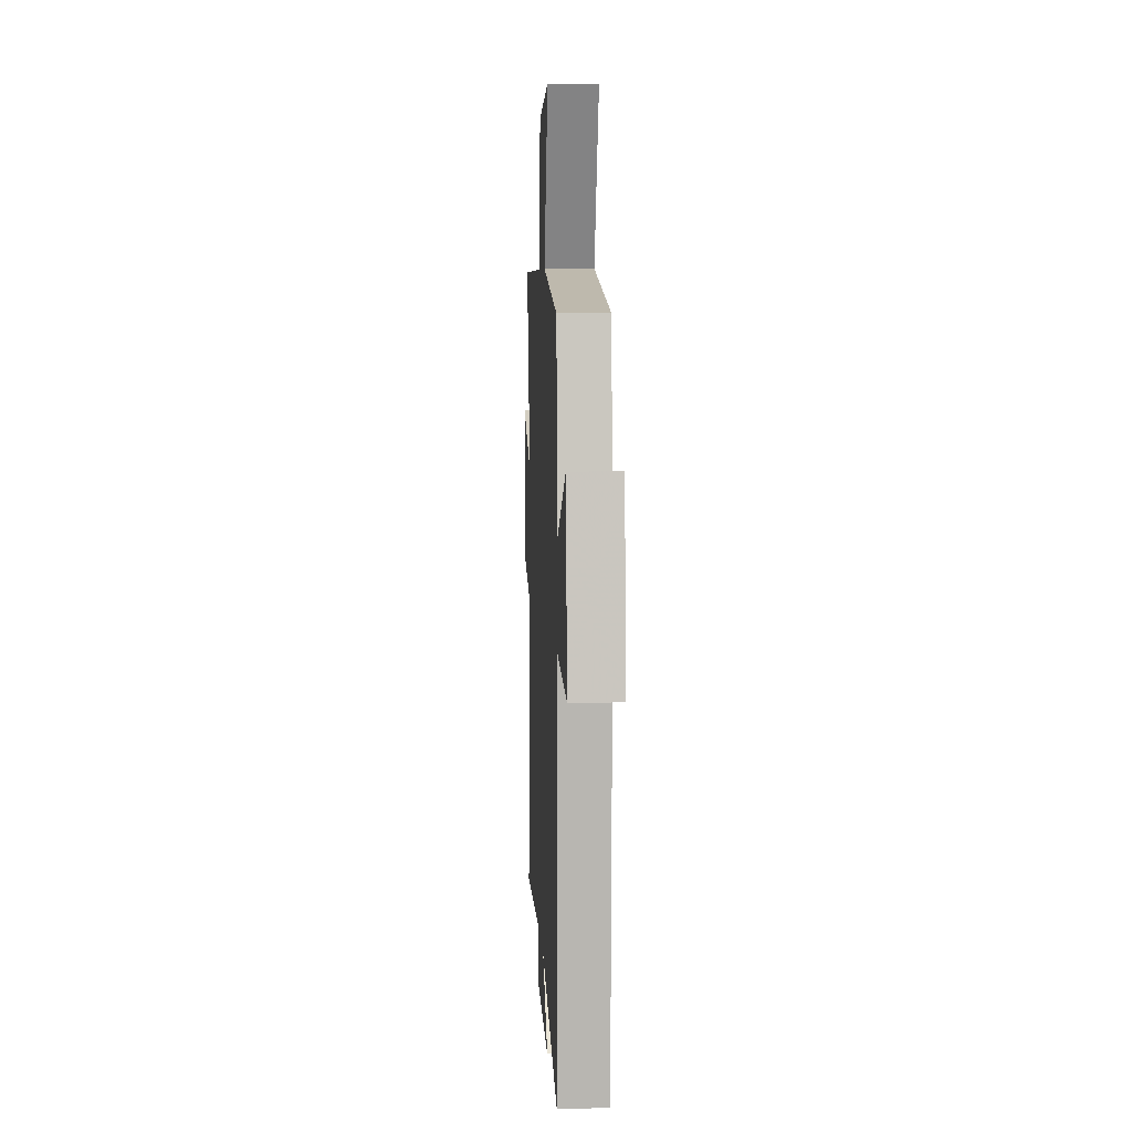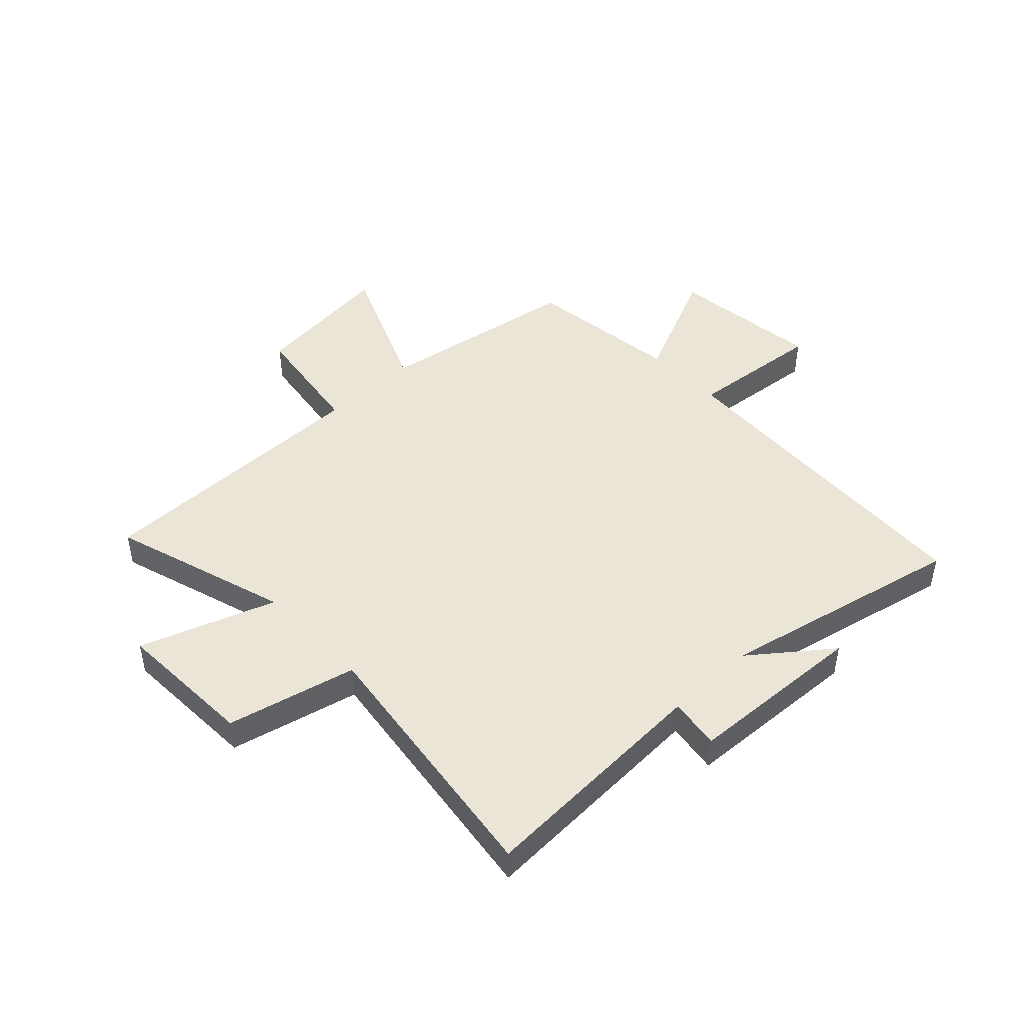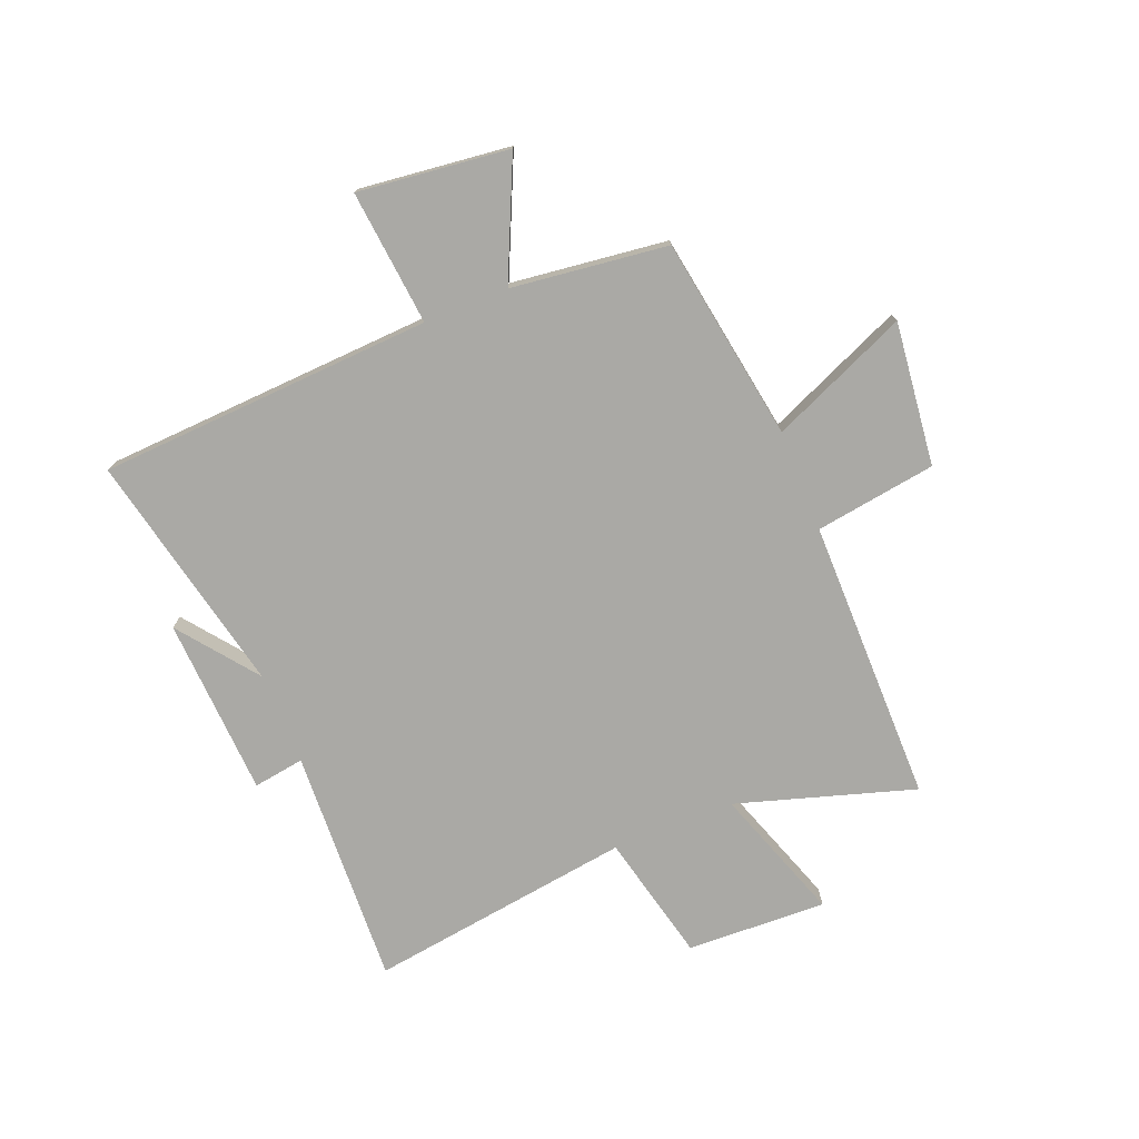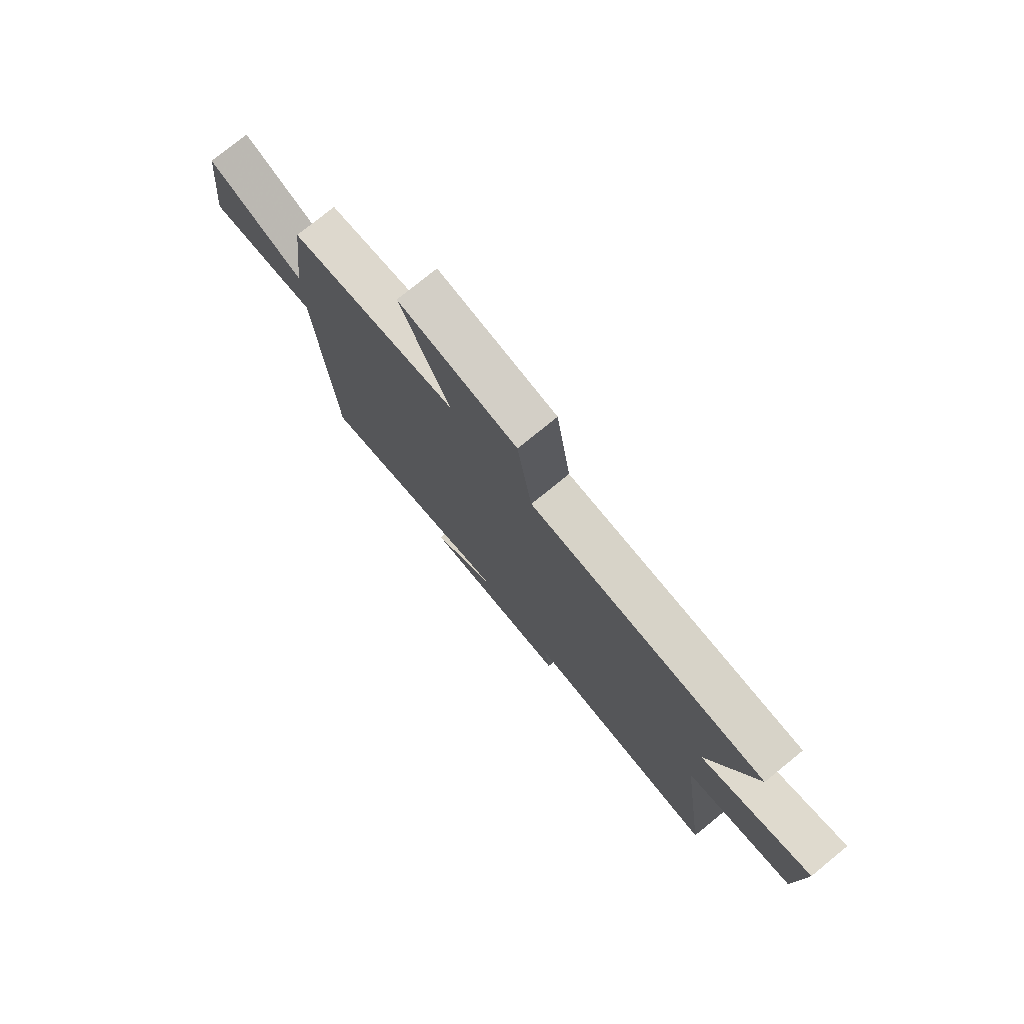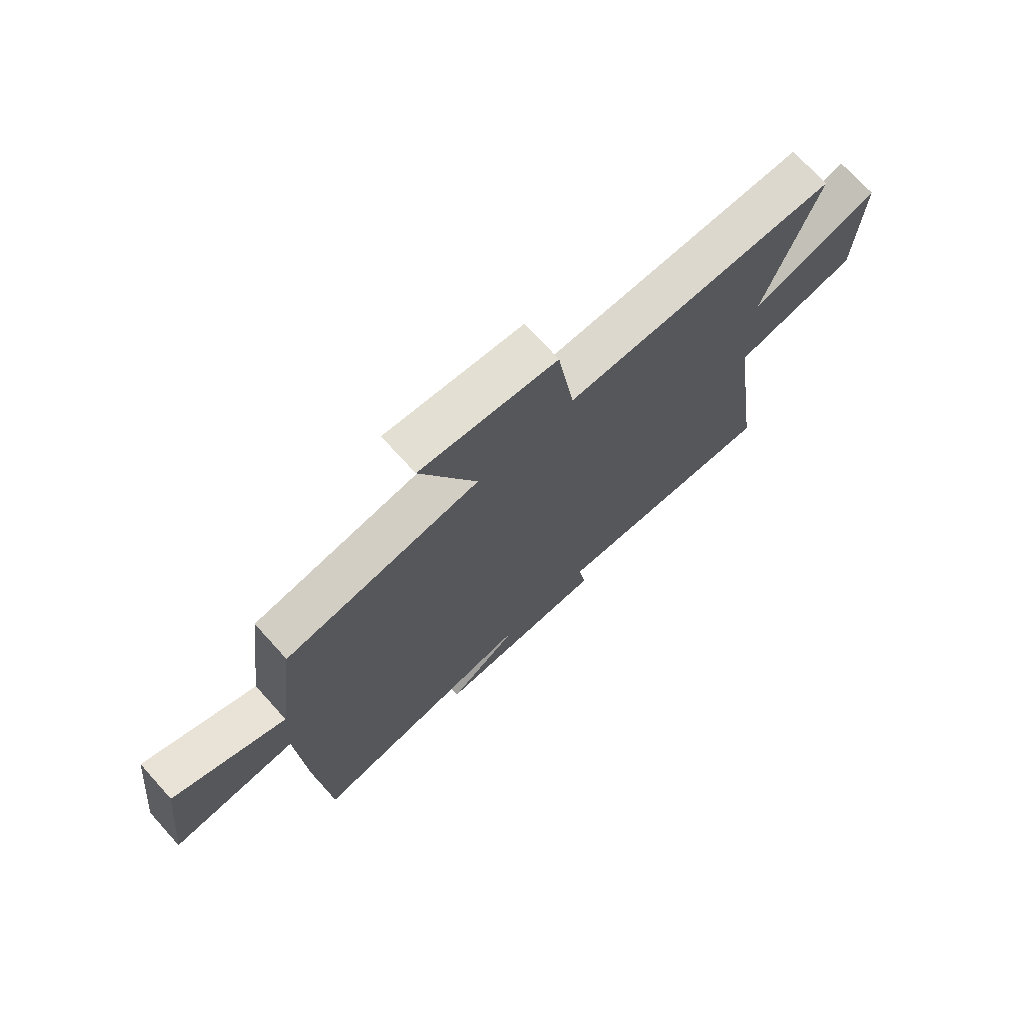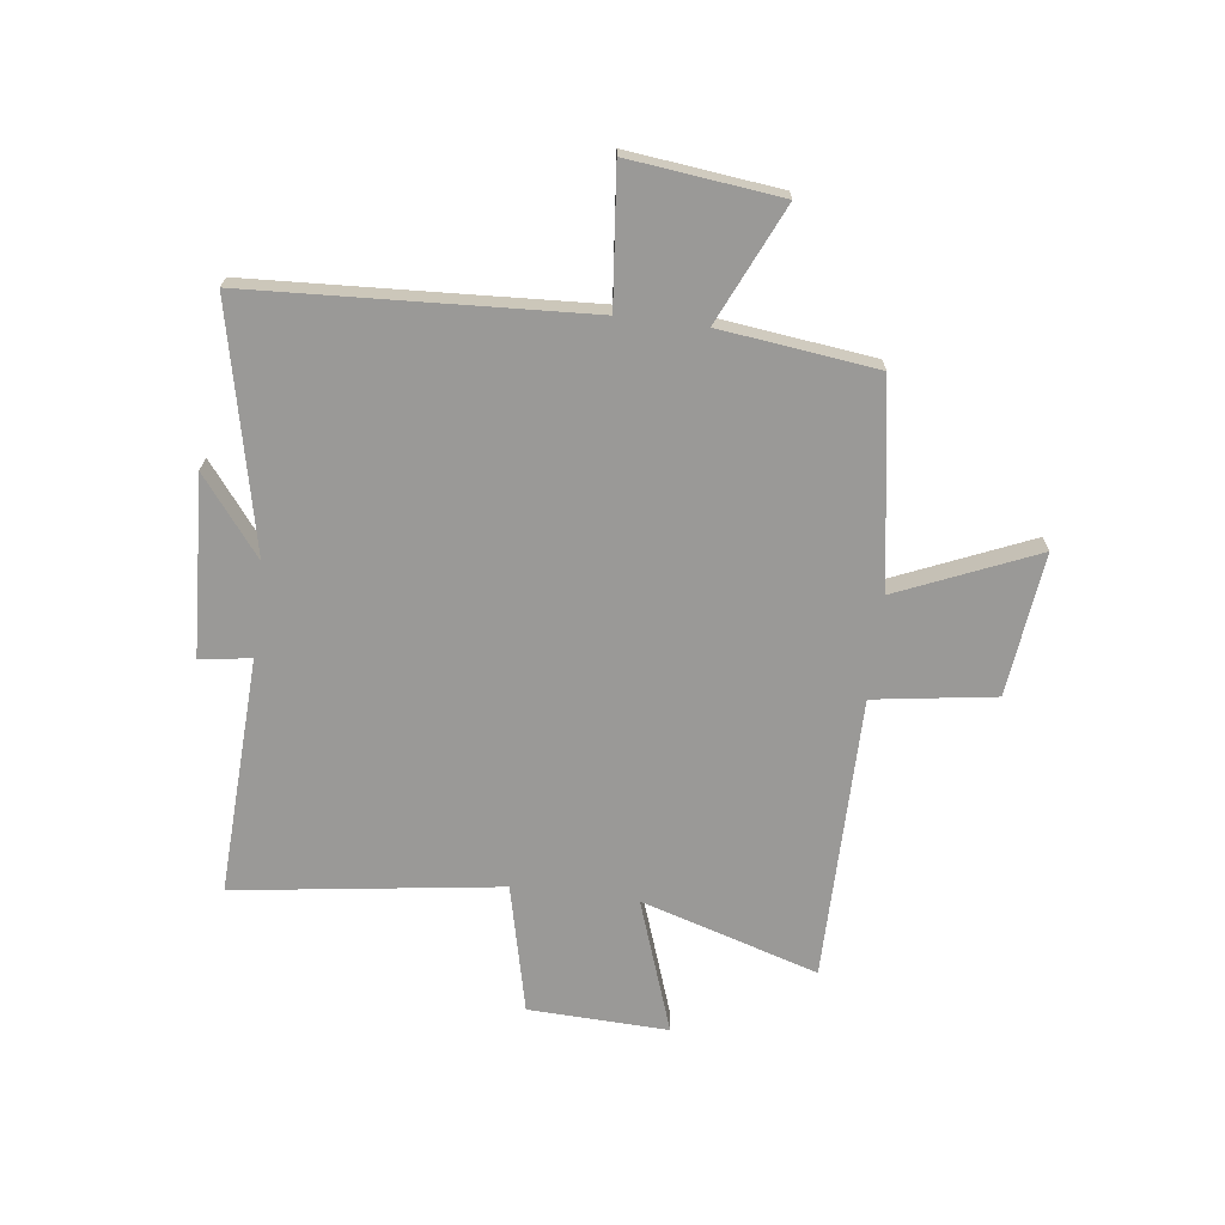
<metadata>
{"format":"obj","ext":"obj","renderer":"f3d","projection":"perspective","resolution":1024,"background":"white","views":[{"elev":5.9,"azim":-92.8,"up":"+Z"},{"elev":46.0,"azim":136.6,"up":"+Y"},{"elev":-75.3,"azim":-68.0,"up":"+Y"},{"elev":76.8,"azim":50.8,"up":"+Z"},{"elev":72.3,"azim":-42.2,"up":"+Z"},{"elev":-68.9,"azim":-97.1,"up":"+Y"}]}
</metadata>
<code>
v 0.599 0.07 0.499
v 0.5 0.07 0.179
v 0.742 0.07 0.263
v 0.732 0.07 0.011
v 0.5 0.07 -0.043
v 0.566 0.07 -0.52
v 0.137 0.07 -0.5
v 0.151 0.07 -0.592
v -0.171 0.07 -0.608
v -0.031 0.07 -0.5
v -0.469 0.07 -0.595
v -0.5 0.07 0.008
v -0.743 0.07 -0.016
v -0.711 0.07 0.256
v -0.5 0.07 0.16
v -0.465 0.07 0.441
v -0.098 0.07 0.5
v -0.204 0.07 0.748
v 0.054 0.07 0.718
v 0.086 0.07 0.5
v 0.599 0 0.499
v 0.5 0 0.179
v 0.742 0 0.263
v 0.732 0 0.011
v 0.5 0 -0.043
v 0.566 0 -0.52
v 0.137 0 -0.5
v 0.151 0 -0.592
v -0.171 0 -0.608
v -0.031 0 -0.5
v -0.469 0 -0.595
v -0.5 0 0.008
v -0.743 0 -0.016
v -0.711 0 0.256
v -0.5 0 0.16
v -0.465 0 0.441
v -0.098 0 0.5
v -0.204 0 0.748
v 0.054 0 0.718
v 0.086 0 0.5
f 17 18 19 20
f 20 1 2
f 17 20 2
f 16 17 2
f 15 16 2
f 12 13 14 15
f 12 15 2
f 11 12 2
f 10 11 2
f 7 8 9 10
f 7 10 2 3
f 5 6 7
f 5 7 3
f 3 4 5
f 40 39 38 37
f 22 21 40
f 22 40 37
f 22 37 36
f 22 36 35
f 35 34 33 32
f 22 35 32
f 22 32 31
f 22 31 30
f 30 29 28 27
f 23 22 30 27
f 27 26 25
f 23 27 25
f 25 24 23
f 1 21 22 2
f 2 22 23 3
f 3 23 24 4
f 4 24 25 5
f 5 25 26 6
f 6 26 27 7
f 7 27 28 8
f 8 28 29 9
f 9 29 30 10
f 10 30 31 11
f 11 31 32 12
f 12 32 33 13
f 13 33 34 14
f 14 34 35 15
f 15 35 36 16
f 16 36 37 17
f 17 37 38 18
f 18 38 39 19
f 19 39 40 20
f 20 40 21 1

</code>
